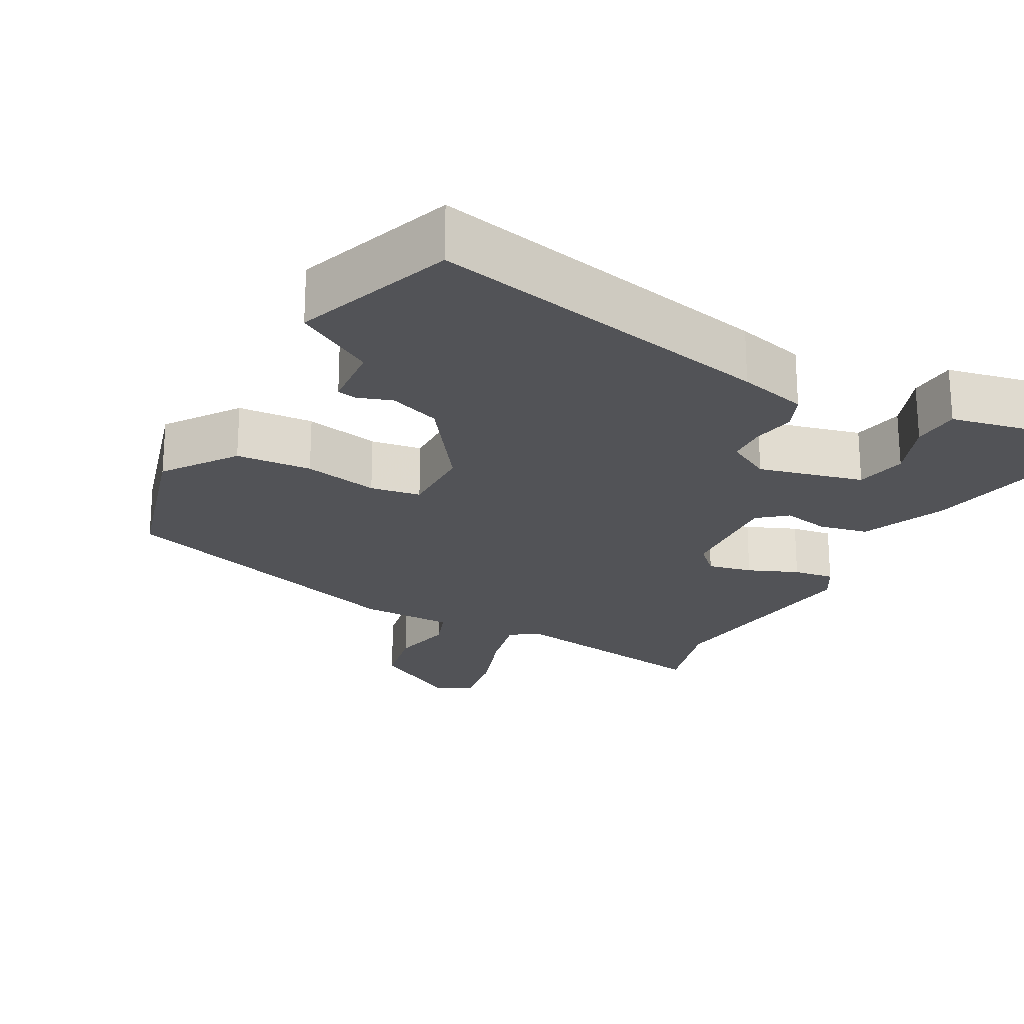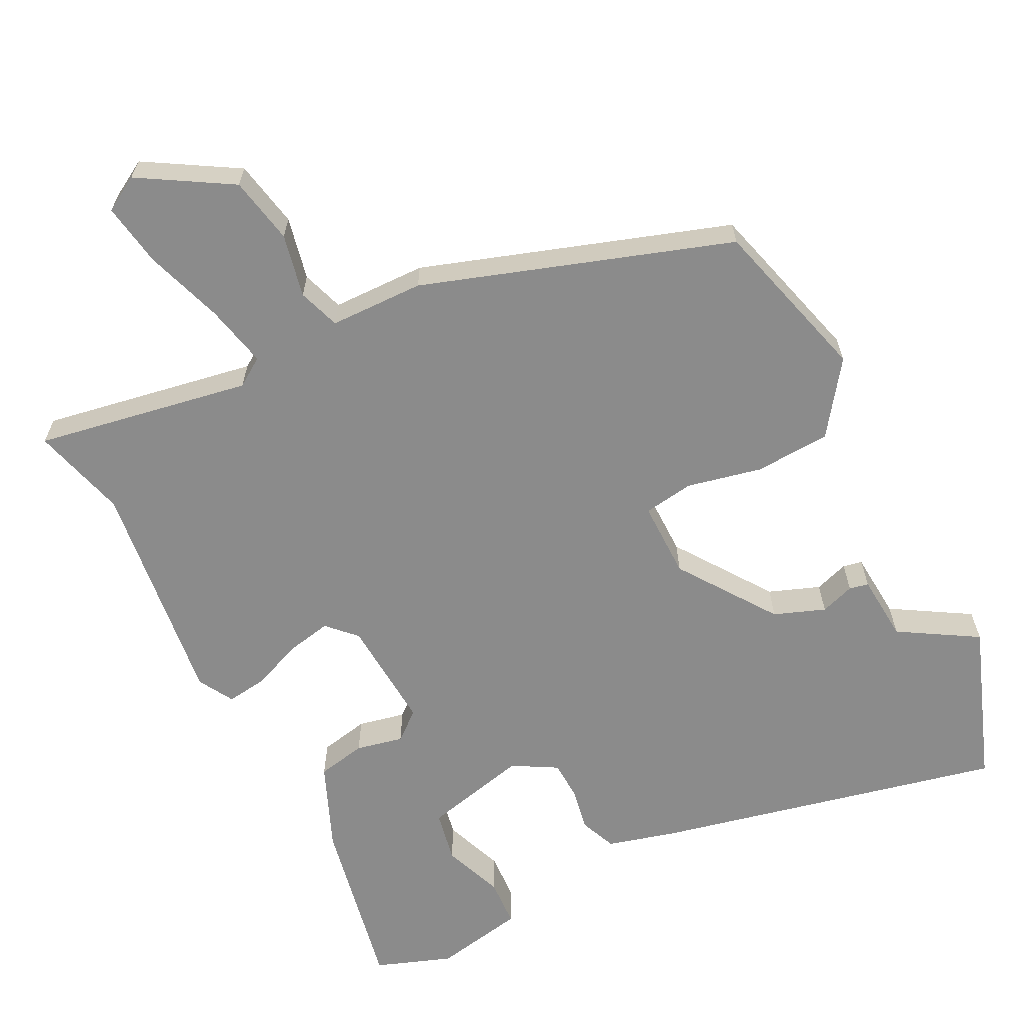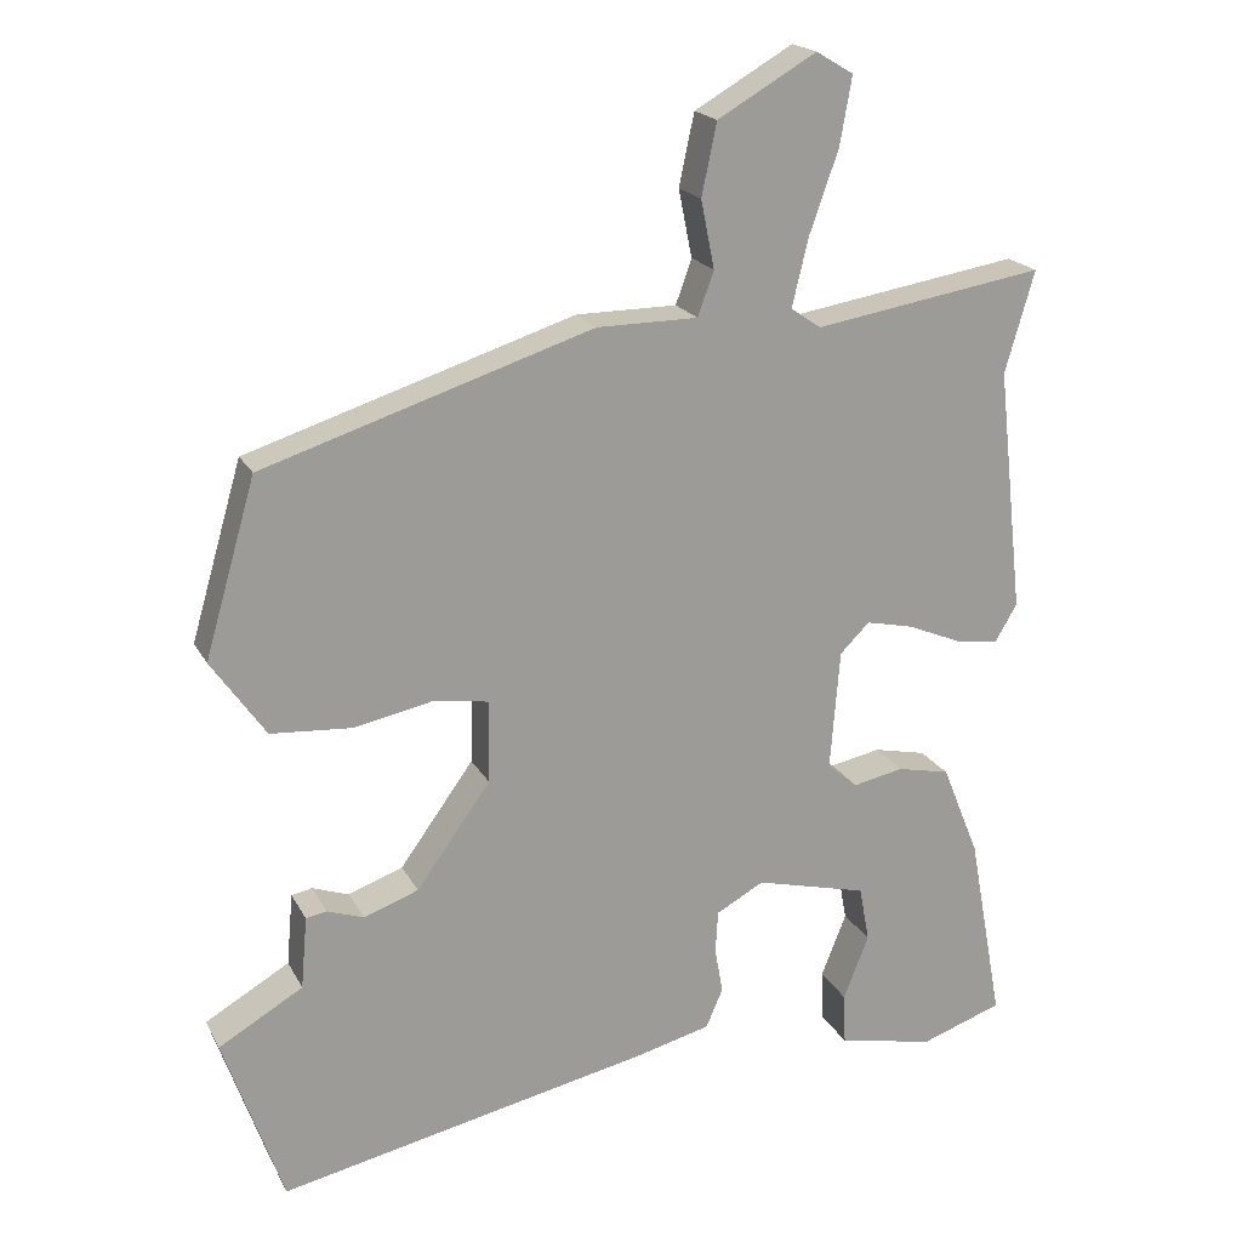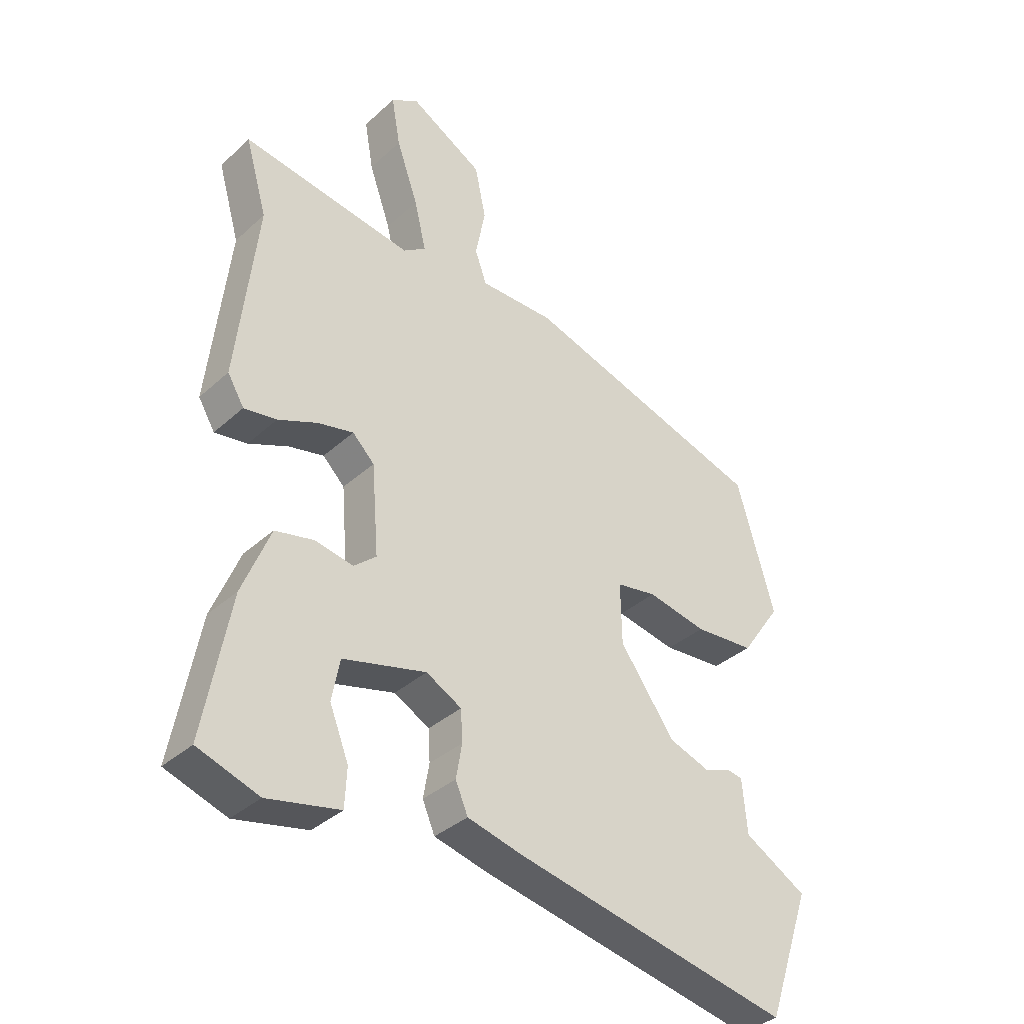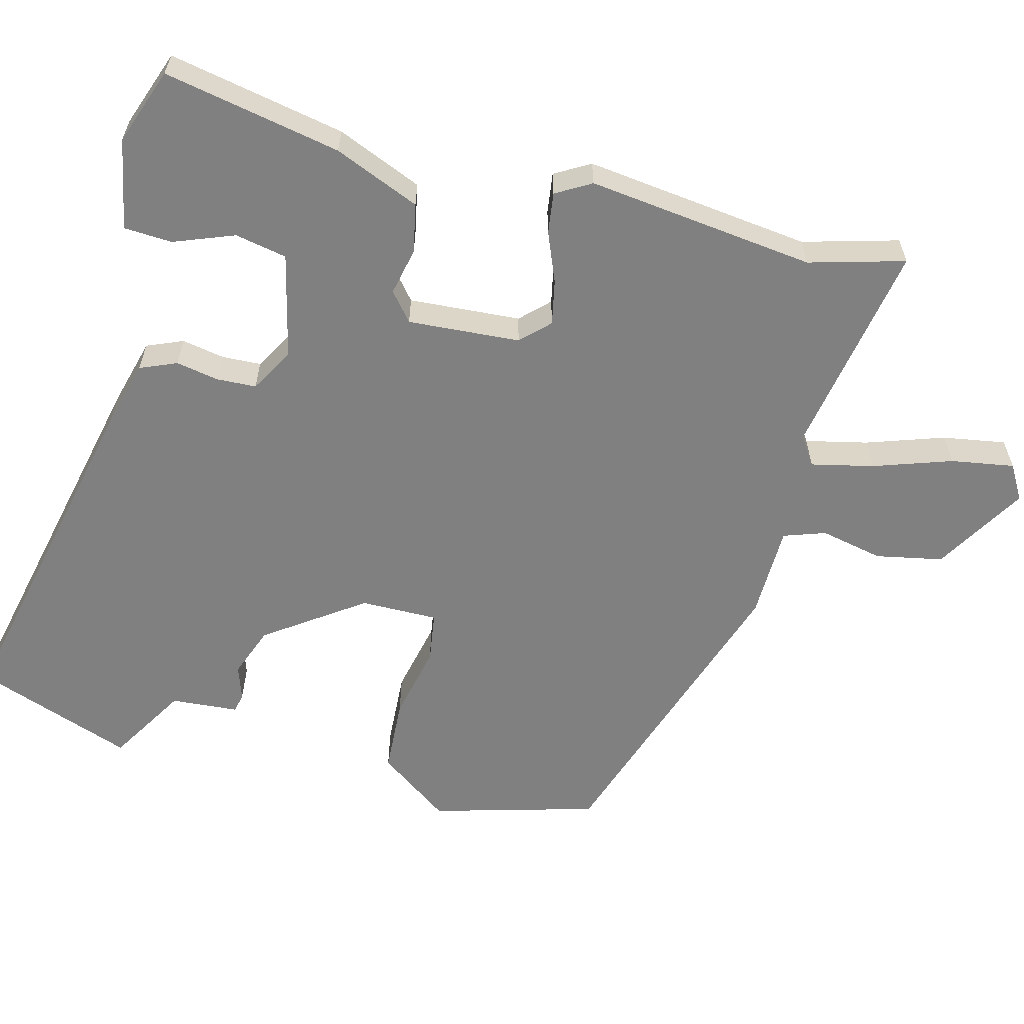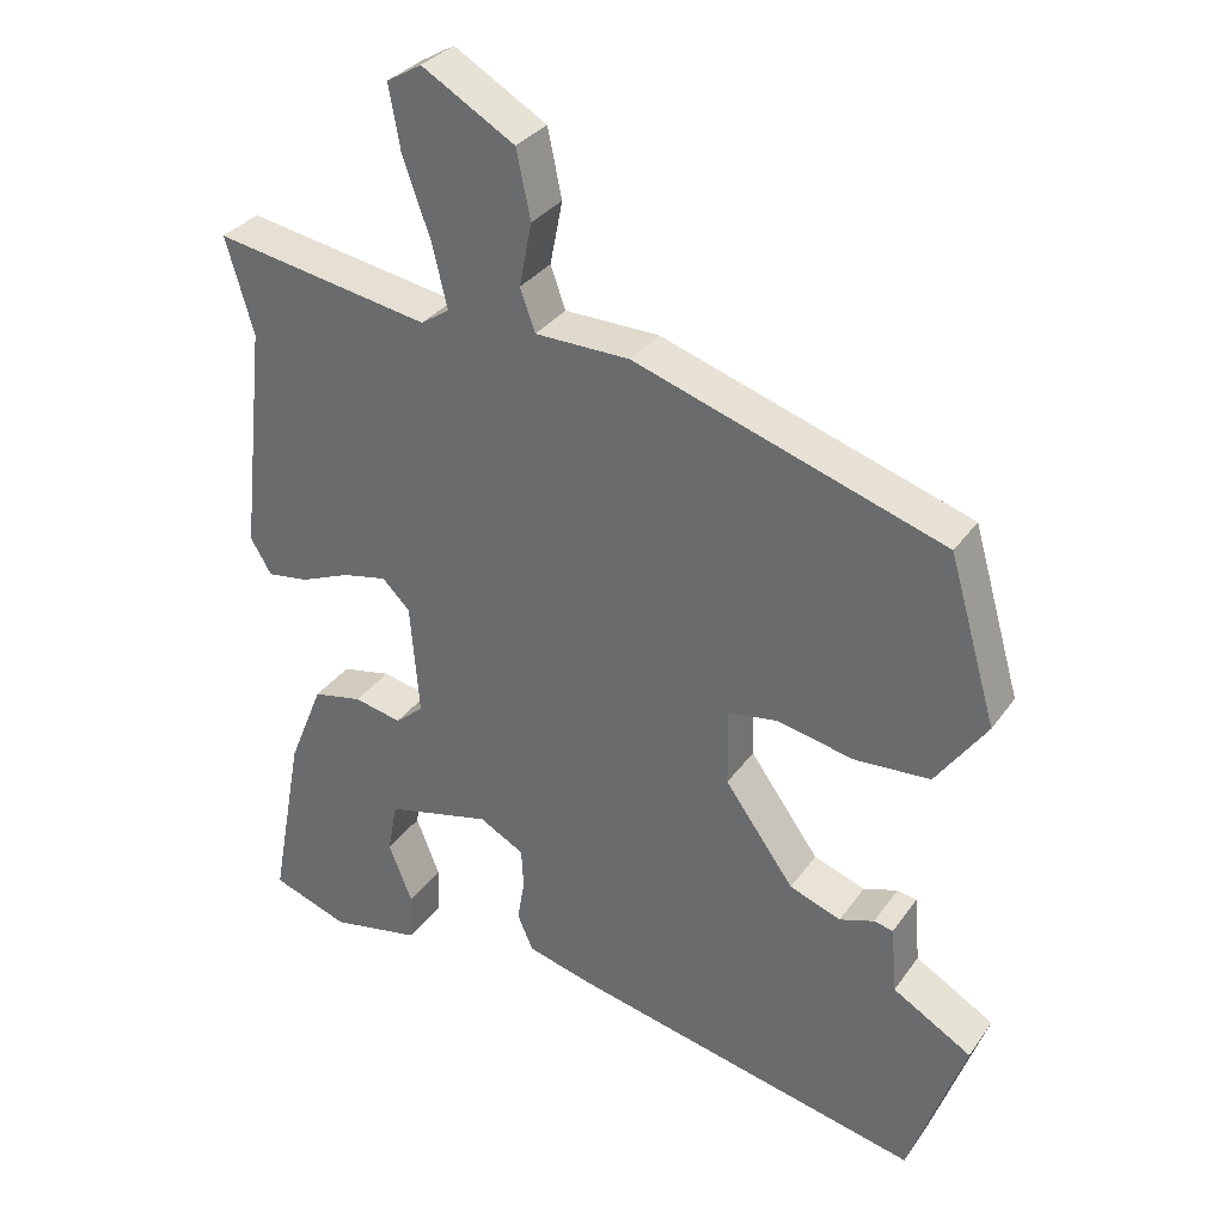
<metadata>
{"format":"obj","ext":"obj","renderer":"f3d","projection":"perspective","resolution":1024,"background":"white","views":[{"elev":-22.4,"azim":151.4,"up":"+Y"},{"elev":-63.9,"azim":26.1,"up":"+Y"},{"elev":19.5,"azim":159.3,"up":"+Z"},{"elev":-35.6,"azim":-40.2,"up":"+Z"},{"elev":-60.1,"azim":-105.2,"up":"+Y"},{"elev":32.7,"azim":29.6,"up":"+Z"}]}
</metadata>
<code>
v -0.472 0.07 0.404
v -0.509 0.07 0.532
v -0.219 0.07 0.484
v -0.181 0.07 0.51
v -0.201 0.07 0.594
v -0.238 0.07 0.699
v -0.253 0.07 0.784
v -0.206 0.07 0.812
v -0.082 0.07 0.74
v -0.063 0.07 0.65
v -0.08 0.07 0.565
v -0.06 0.07 0.509
v 0.067 0.07 0.508
v 0.481 0.07 0.375
v 0.545 0.07 0.154
v 0.477 0.07 0.057
v 0.375 0.07 0.05
v 0.274 0.07 0.071
v 0.206 0.07 0.06
v 0.208 0.07 -0.044
v 0.301 0.07 -0.173
v 0.37 0.07 -0.198
v 0.416 0.07 -0.182
v 0.442 0.07 -0.187
v 0.45 0.07 -0.278
v 0.556 0.07 -0.34
v 0.481 0.07 -0.555
v 0.011 0.07 -0.455
v -0.082 0.07 -0.431
v -0.103 0.07 -0.382
v -0.093 0.07 -0.324
v -0.096 0.07 -0.271
v -0.156 0.07 -0.238
v -0.297 0.07 -0.273
v -0.31 0.07 -0.343
v -0.278 0.07 -0.424
v -0.281 0.07 -0.489
v -0.403 0.07 -0.514
v -0.506 0.07 -0.478
v -0.462 0.07 -0.239
v -0.415 0.07 -0.123
v -0.349 0.07 -0.109
v -0.285 0.07 -0.122
v -0.247 0.07 -0.09
v -0.259 0.07 0.061
v -0.296 0.07 0.098
v -0.356 0.07 0.085
v -0.423 0.07 0.057
v -0.478 0.07 0.049
v -0.506 0.07 0.096
v -0.472 0 0.404
v -0.509 0 0.532
v -0.219 0 0.484
v -0.181 0 0.51
v -0.201 0 0.594
v -0.238 0 0.699
v -0.253 0 0.784
v -0.206 0 0.812
v -0.082 0 0.74
v -0.063 0 0.65
v -0.08 0 0.565
v -0.06 0 0.509
v 0.067 0 0.508
v 0.481 0 0.375
v 0.545 0 0.154
v 0.477 0 0.057
v 0.375 0 0.05
v 0.274 0 0.071
v 0.206 0 0.06
v 0.208 0 -0.044
v 0.301 0 -0.173
v 0.37 0 -0.198
v 0.416 0 -0.182
v 0.442 0 -0.187
v 0.45 0 -0.278
v 0.556 0 -0.34
v 0.481 0 -0.555
v 0.011 0 -0.455
v -0.082 0 -0.431
v -0.103 0 -0.382
v -0.093 0 -0.324
v -0.096 0 -0.271
v -0.156 0 -0.238
v -0.297 0 -0.273
v -0.31 0 -0.343
v -0.278 0 -0.424
v -0.281 0 -0.489
v -0.403 0 -0.514
v -0.506 0 -0.478
v -0.462 0 -0.239
v -0.415 0 -0.123
v -0.349 0 -0.109
v -0.285 0 -0.122
v -0.247 0 -0.09
v -0.259 0 0.061
v -0.296 0 0.098
v -0.356 0 0.085
v -0.423 0 0.057
v -0.478 0 0.049
v -0.506 0 0.096
f 49 50 1
f 48 49 1
f 47 48 1
f 1 2 3
f 47 1 3
f 46 47 3
f 45 46 3 4
f 44 45 4
f 41 42 43
f 40 41 43
f 39 40 43
f 38 39 43
f 38 43 44
f 35 36 37 38
f 34 35 38
f 34 38 44
f 33 34 44
f 32 33 44 4
f 29 30 31
f 28 29 31
f 27 28 31
f 26 27 31
f 25 26 31
f 25 31 32
f 22 23 24 25
f 21 22 25 32
f 20 21 32
f 19 20 32 4
f 16 17 18
f 15 16 18
f 14 15 18
f 13 14 18
f 12 13 18
f 19 4 5
f 18 19 5
f 12 18 5
f 9 10 11
f 8 9 11
f 7 8 11
f 6 7 11
f 5 6 11
f 5 11 12
f 51 100 99
f 51 99 98
f 51 98 97
f 53 52 51
f 53 51 97
f 53 97 96
f 54 53 96 95
f 54 95 94
f 93 92 91
f 93 91 90
f 93 90 89
f 93 89 88
f 94 93 88
f 88 87 86 85
f 88 85 84
f 94 88 84
f 94 84 83
f 54 94 83 82
f 81 80 79
f 81 79 78
f 81 78 77
f 81 77 76
f 81 76 75
f 82 81 75
f 75 74 73 72
f 82 75 72 71
f 82 71 70
f 54 82 70 69
f 68 67 66
f 68 66 65
f 68 65 64
f 68 64 63
f 68 63 62
f 55 54 69
f 55 69 68
f 55 68 62
f 61 60 59
f 61 59 58
f 61 58 57
f 61 57 56
f 61 56 55
f 62 61 55
f 1 51 52 2
f 2 52 53 3
f 3 53 54 4
f 4 54 55 5
f 5 55 56 6
f 6 56 57 7
f 7 57 58 8
f 8 58 59 9
f 9 59 60 10
f 10 60 61 11
f 11 61 62 12
f 12 62 63 13
f 13 63 64 14
f 14 64 65 15
f 15 65 66 16
f 16 66 67 17
f 17 67 68 18
f 18 68 69 19
f 19 69 70 20
f 20 70 71 21
f 21 71 72 22
f 22 72 73 23
f 23 73 74 24
f 24 74 75 25
f 25 75 76 26
f 26 76 77 27
f 27 77 78 28
f 28 78 79 29
f 29 79 80 30
f 30 80 81 31
f 31 81 82 32
f 32 82 83 33
f 33 83 84 34
f 34 84 85 35
f 35 85 86 36
f 36 86 87 37
f 37 87 88 38
f 38 88 89 39
f 39 89 90 40
f 40 90 91 41
f 41 91 92 42
f 42 92 93 43
f 43 93 94 44
f 44 94 95 45
f 45 95 96 46
f 46 96 97 47
f 47 97 98 48
f 48 98 99 49
f 49 99 100 50
f 50 100 51 1

</code>
